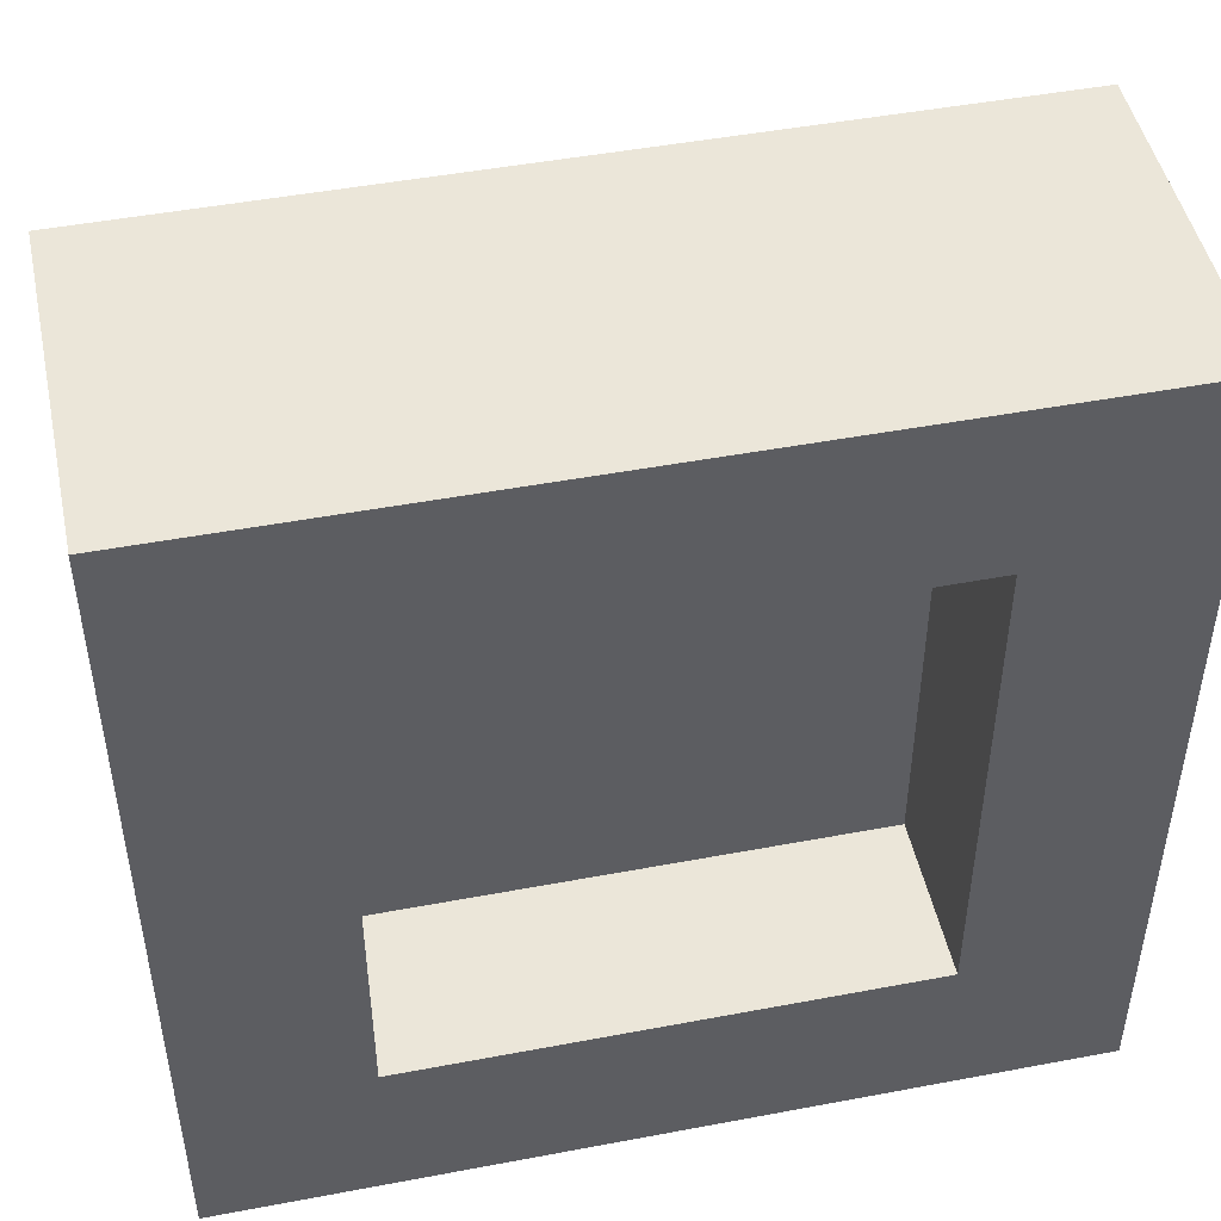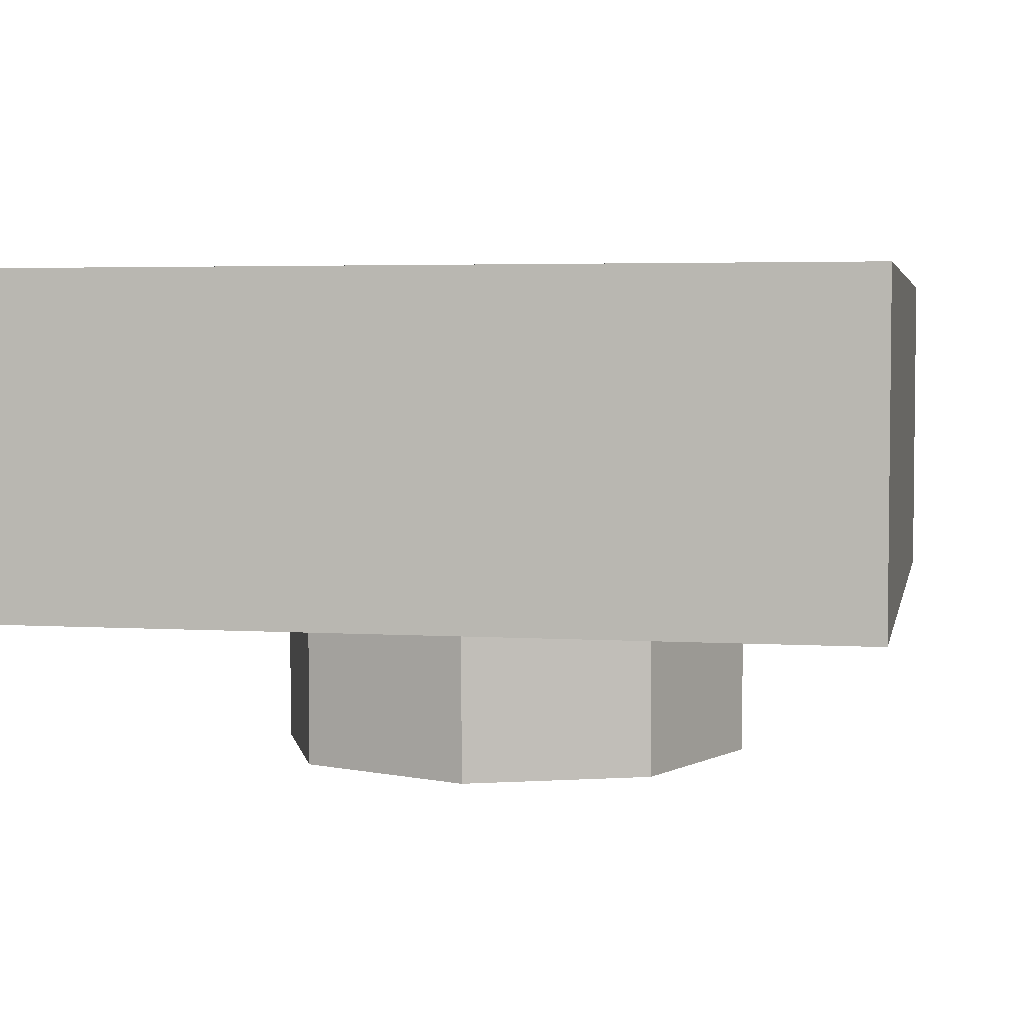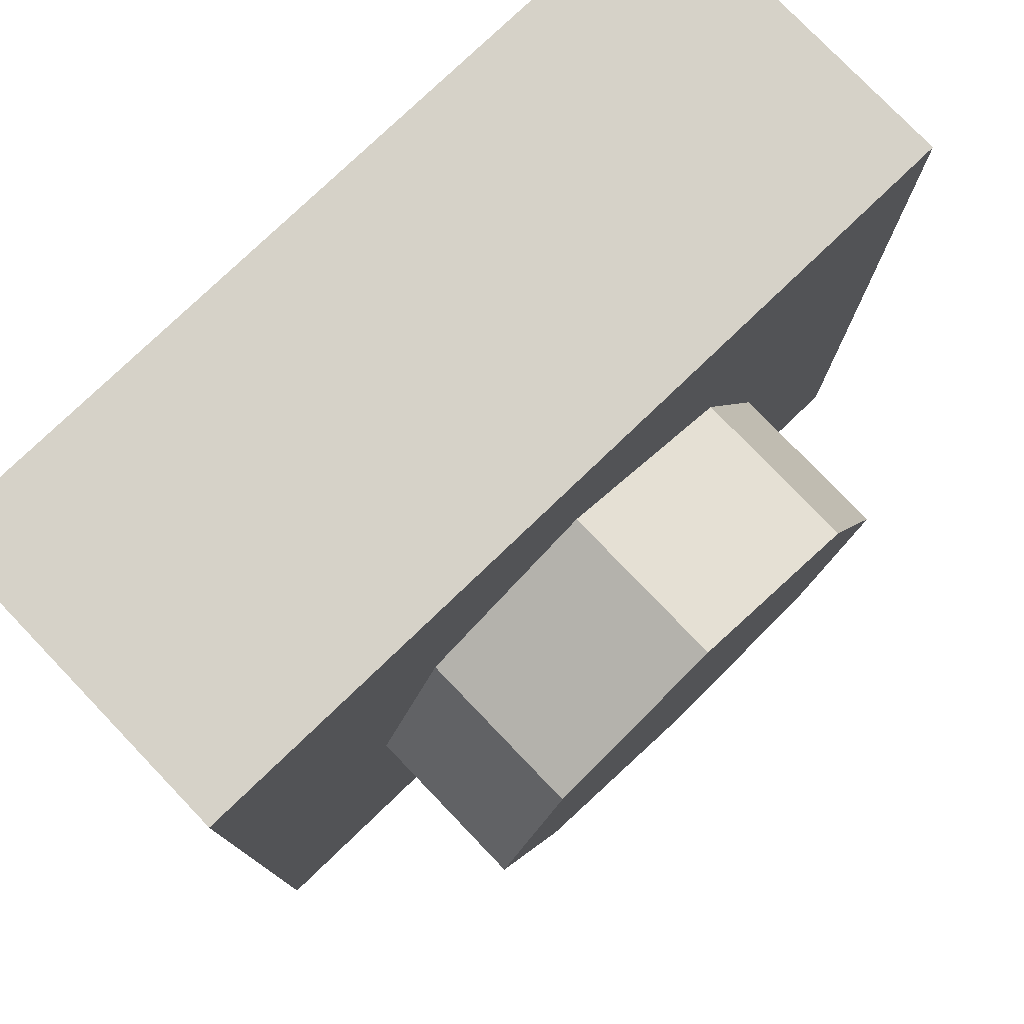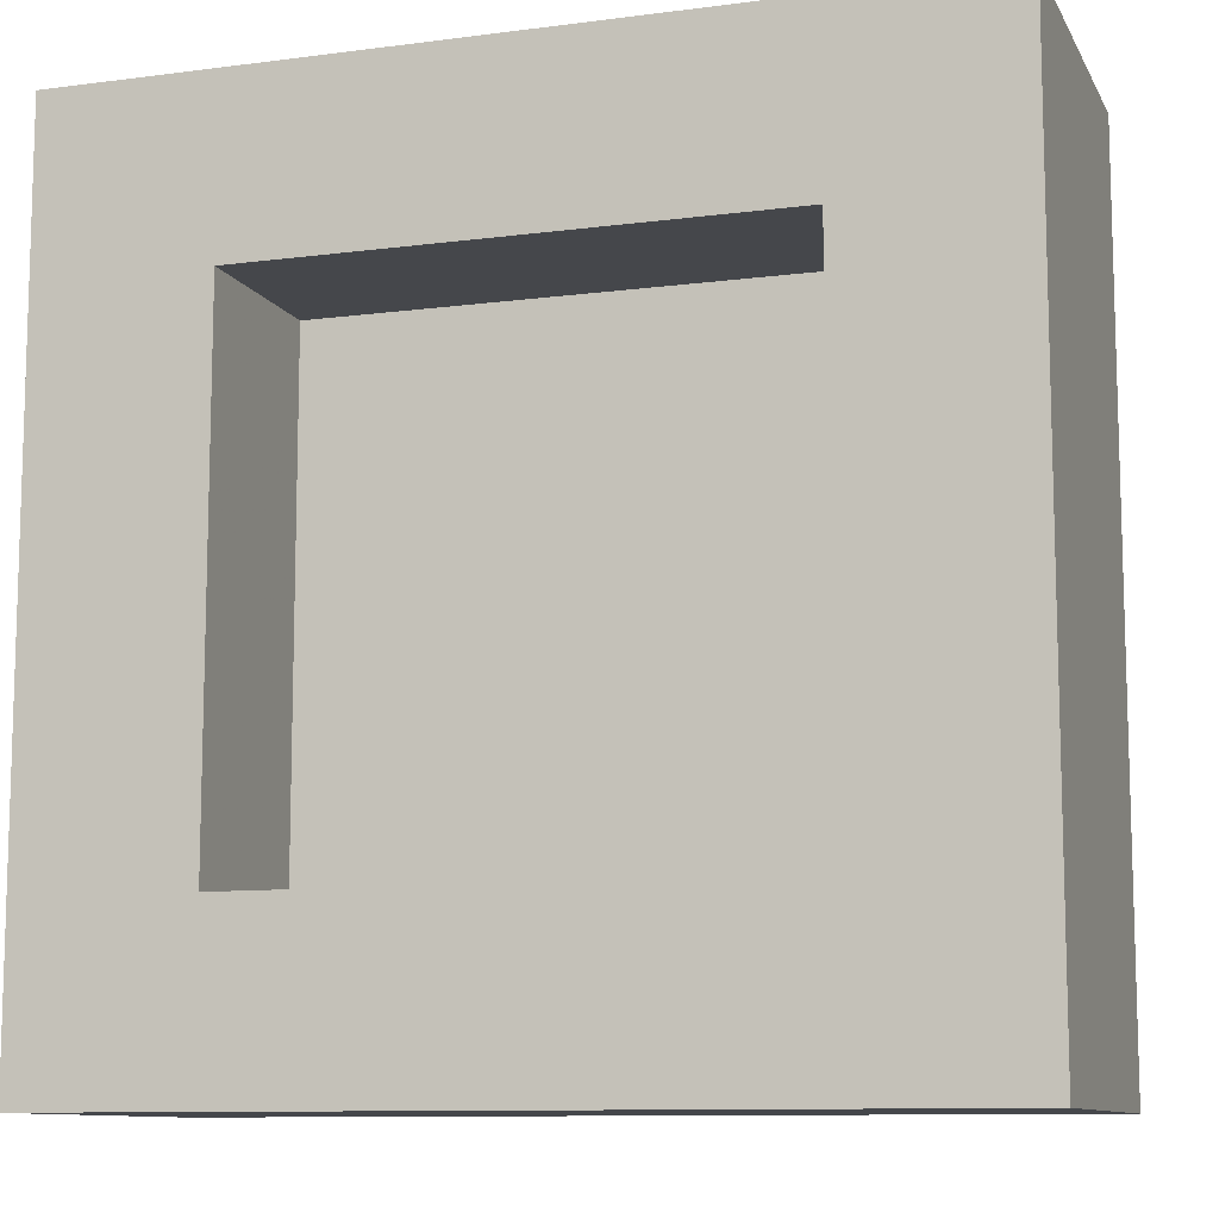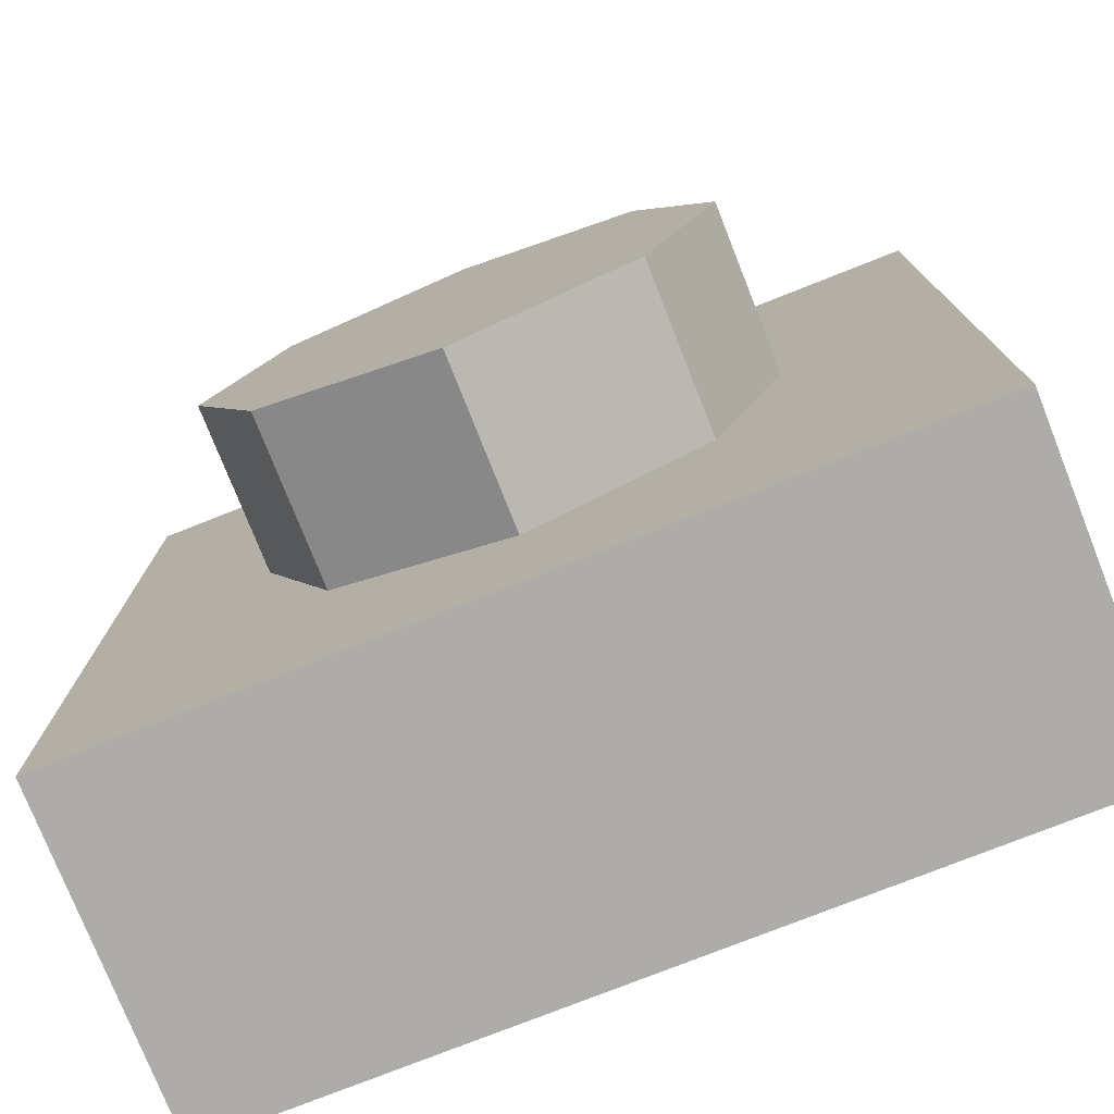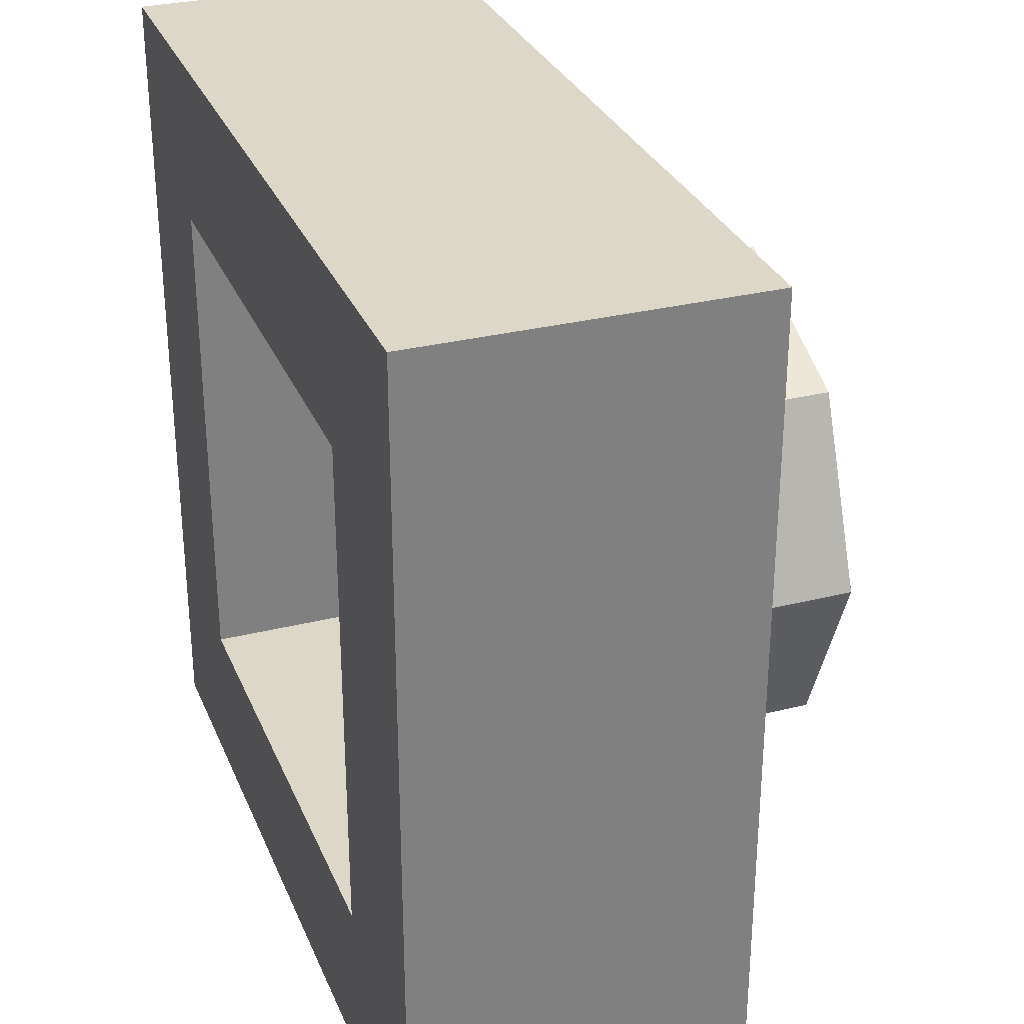
<metadata>
{"format":"obj","ext":"obj","renderer":"f3d","projection":"perspective","resolution":1024,"background":"white","views":[{"elev":47.6,"azim":168.0,"up":"+Z"},{"elev":4.0,"azim":-78.6,"up":"+Y"},{"elev":77.9,"azim":-43.8,"up":"+Z"},{"elev":-10.4,"azim":-161.8,"up":"+Z"},{"elev":-76.7,"azim":21.6,"up":"+Z"},{"elev":30.3,"azim":-109.9,"up":"+Z"}]}
</metadata>
<code>
v 0.3 0.2 0.3
v 0.3 0.2 -0.3
v -0.3 0.2 -0.3
v -0.3 0.2 0.3
v 0.3 0.2 0.3
v 0.3 0.4 0.3
v 0.3 0.4 -0.3
v 0.3 0.2 -0.3
v -0.3 0.2 0.3
v -0.3 0.4 0.3
v 0.3 0.4 0.3
v 0.3 0.2 0.3
v -0.3 0.2 -0.3
v -0.3 0.4 -0.3
v -0.3 0.4 0.3
v -0.3 0.2 0.3
v 0.3 0.2 -0.3
v 0.3 0.4 -0.3
v -0.3 0.4 -0.3
v -0.3 0.2 -0.3
v 0.5 0.4 -0.5
v 0.3 0.4 -0.3
v 0.3 0.4 0.3
v 0.5 0.4 0.5
v 0.5 0.4 0.5
v 0.3 0.4 0.3
v -0.3 0.4 0.3
v -0.5 0.4 0.5
v -0.5 0.4 0.5
v -0.3 0.4 0.3
v -0.3 0.4 -0.3
v -0.5 0.4 -0.5
v -0.5 0.4 -0.5
v -0.3 0.4 -0.3
v 0.3 0.4 -0.3
v 0.5 0.4 -0.5
v 0.5 0 0.5
v 0.5 0 -0.5
v -0.5 0 -0.5
v -0.5 0 0.5
v 0.5 0 0.5
v -0.5 0 0.5
v -0.5 0.4 0.5
v 0.5 0.4 0.5
v -0.5 0 0.5
v -0.5 0 -0.5
v -0.5 0.4 -0.5
v -0.5 0.4 0.5
v 0.5 0 -0.5
v 0.5 0 0.5
v 0.5 0.4 0.5
v 0.5 0.4 -0.5
v 0.2121 0 -0.2121
v 0 0 -0.3
v 0 -0.2 -0.3
v 0.2121 -0.2 -0.2121
v 0.3 0 0
v 0.2121 0 -0.2121
v 0.2121 -0.2 -0.2121
v 0.3 -0.2 0
v 0.2121 0 0.2121
v 0.3 0 0
v 0.3 -0.2 0
v 0.2121 -0.2 0.2121
v 0 0 0.3
v 0.2121 0 0.2121
v 0.2121 -0.2 0.2121
v 0 -0.2 0.3
v -0.2121 0 0.2121
v 0 0 0.3
v 0 -0.2 0.3
v -0.2121 -0.2 0.2121
v -0.3 0 0
v -0.2121 0 0.2121
v -0.2121 -0.2 0.2121
v -0.3 -0.2 0
v -0.2121 0 -0.2121
v -0.3 0 0
v -0.3 -0.2 0
v -0.2121 -0.2 -0.2121
v 0 0 -0.3
v -0.2121 0 -0.2121
v -0.2121 -0.2 -0.2121
v 0 -0.2 -0.3
v 0 -0.2 0
v 0 -0.2 -0.3
v 0.2121 -0.2 -0.2121
v 0 -0.2 0
v 0.2121 -0.2 -0.2121
v 0.3 -0.2 0
v 0 -0.2 0
v 0.3 -0.2 0
v 0.2121 -0.2 0.2121
v 0 -0.2 0
v 0.2121 -0.2 0.2121
v 0 -0.2 0.3
v 0 -0.2 0
v 0 -0.2 0.3
v -0.2121 -0.2 0.2121
v 0 -0.2 0
v -0.2121 -0.2 0.2121
v -0.3 -0.2 0
v 0 -0.2 0
v -0.3 -0.2 0
v -0.2121 -0.2 -0.2121
v 0 -0.2 0
v -0.2121 -0.2 -0.2121
v 0 -0.2 -0.3
v -0.4875 0.0125 -0.5
v -0.4875 0.2 -0.5
v -0.325 0.2 -0.5
v -0.325 0.0125 -0.5
v -0.325 0.2 -0.5
v -0.325 0.3875 -0.5
v -0.1625 0.3875 -0.5
v -0.1625 0.2 -0.5
v -0.1625 0.2 -0.5
v -0.1625 0.3875 -0.5
v 0 0.3875 -0.5
v 0 0.2 -0.5
v 0 0.2 -0.5
v 0 0.3875 -0.5
v 0.1625 0.3875 -0.5
v 0.1625 0.2 -0.5
v 0.1625 0.2 -0.5
v 0.1625 0.3875 -0.5
v 0.325 0.3875 -0.5
v 0.325 0.2 -0.5
v 0.4875 0.0125 -0.5
v 0.325 0.0125 -0.5
v 0.325 0.2 -0.5
v 0.4875 0.2 -0.5
v -0.5 0 -0.5
v -0.4875 0.0125 -0.5
v -0.325 0.0125 -0.5
v -0.5 0 -0.5
v -0.325 0.0125 -0.5
v 0.325 0.0125 -0.5
v 0.5 0 -0.5
v 0.4875 0.0125 -0.5
v 0.5 0 -0.5
v 0.325 0.0125 -0.5
v 0.5 0 -0.5
v 0.4875 0.0125 -0.5
v 0.4875 0.2 -0.5
v 0.5 0.4 -0.5
v 0.325 0.3875 -0.5
v 0.5 0.4 -0.5
v 0.4875 0.2 -0.5
v 0.325 0.2 -0.5
v 0 0.4 -0.5
v 0.5 0.4 -0.5
v 0.325 0.3875 -0.5
v 0.1625 0.3875 -0.5
v 0 0.4 -0.5
v 0.1625 0.3875 -0.5
v 0 0.3875 -0.5
v 0 0.3875 -0.5
v -0.1625 0.3875 -0.5
v -0.5 0.4 -0.5
v 0 0.4 -0.5
v -0.5 0.4 -0.5
v -0.1625 0.3875 -0.5
v -0.325 0.3875 -0.5
v -0.5 0.4 -0.5
v -0.325 0.3875 -0.5
v -0.325 0.2 -0.5
v -0.4875 0.2 -0.5
v -0.5 0 -0.5
v -0.5 0.4 -0.5
v -0.4875 0.2 -0.5
v -0.4875 0.0125 -0.5
v -0.325 0.0125 -0.5
v -0.325 0.2 -0.5
v -0.1625 0.2 -0.5
v -0.325 0.0125 -0.5
v -0.1625 0.2 -0.5
v 0 0.2 -0.5
v 0.1625 0.2 -0.5
v 0.325 0.0125 -0.5
v -0.325 0.0125 -0.5
v 0 0.2 -0.5
v 0.325 0.0125 -0.5
v 0.1625 0.2 -0.5
v 0.325 0.2 -0.5
g mesh1576951
f 1 2 3
f 3 4 1
f 5 6 7
f 7 8 5
f 9 10 11
f 11 12 9
f 13 14 15
f 15 16 13
f 17 18 19
f 19 20 17
f 21 22 23
f 23 24 21
f 25 26 27
f 27 28 25
f 29 30 31
f 31 32 29
f 33 34 35
f 35 36 33
g mesh1576953
f 37 39 38
f 39 37 40
f 41 43 42
f 43 41 44
f 45 47 46
f 47 45 48
f 49 51 50
f 51 49 52
g mesh1576958
f 53 55 54
f 55 53 56
f 57 59 58
f 59 57 60
f 61 63 62
f 63 61 64
f 65 67 66
f 67 65 68
f 69 71 70
f 71 69 72
f 73 75 74
f 75 73 76
f 77 79 78
f 79 77 80
f 81 83 82
f 83 81 84
g mesh1576960
f 85 86 87
f 88 89 90
f 91 92 93
f 94 95 96
f 97 98 99
f 100 101 102
f 103 104 105
f 106 107 108
g mesh1576964
f 109 110 111
f 111 112 109
f 113 114 115
f 115 116 113
f 117 118 119
f 119 120 117
f 121 122 123
f 123 124 121
f 125 126 127
f 127 128 125
f 129 130 131
f 131 132 129
f 133 134 135
f 136 137 138
f 138 139 136
f 140 141 142
f 143 144 145
f 145 146 143
f 147 148 149
f 149 150 147
f 151 152 153
f 153 154 151
f 155 156 157
f 158 159 160
f 160 161 158
f 162 163 164
f 165 166 167
f 167 168 165
f 169 170 171
f 171 172 169
f 173 174 175
f 176 177 178
f 179 180 181
f 181 182 179
f 183 184 185

</code>
